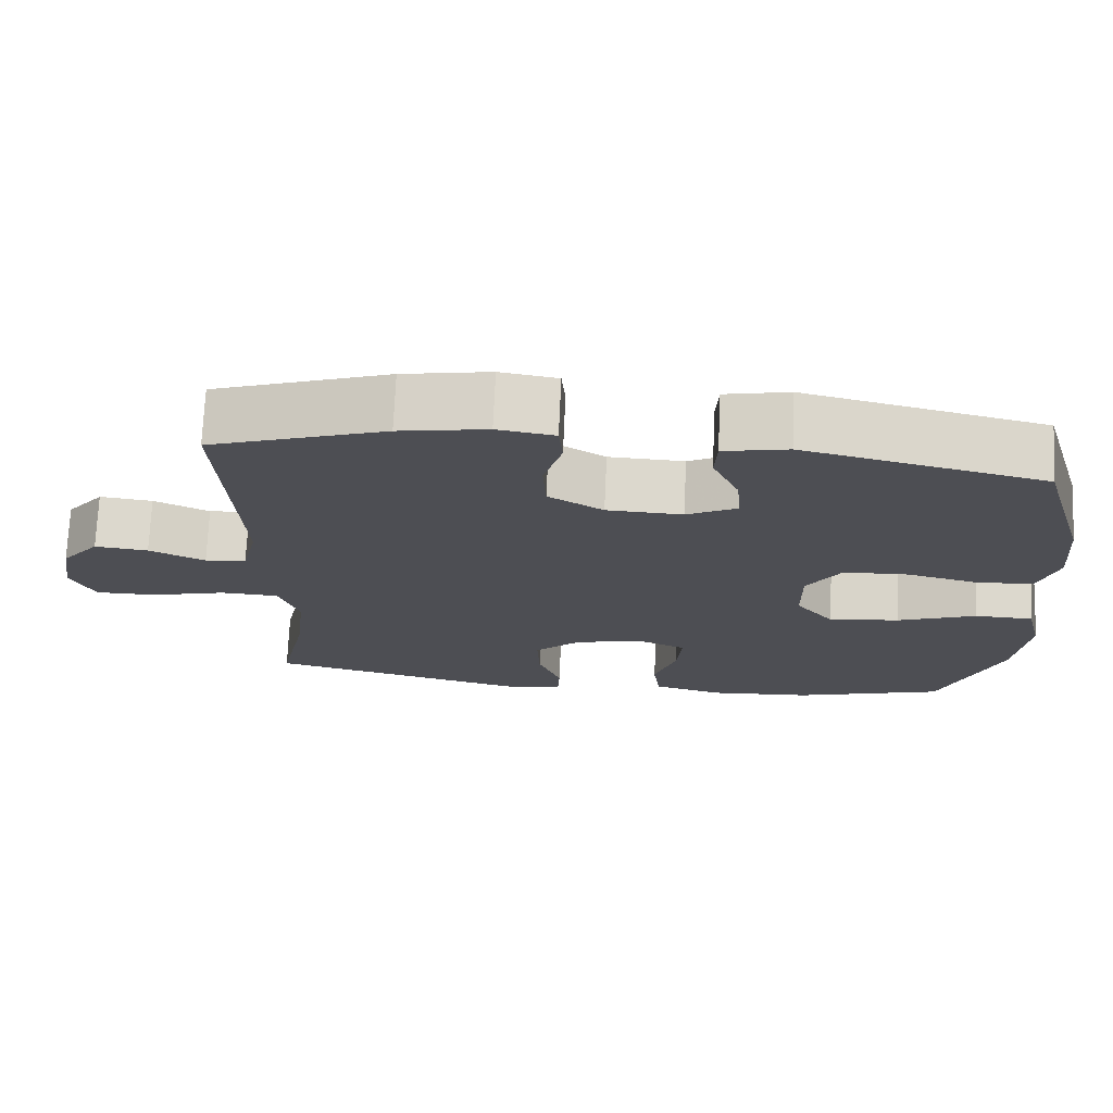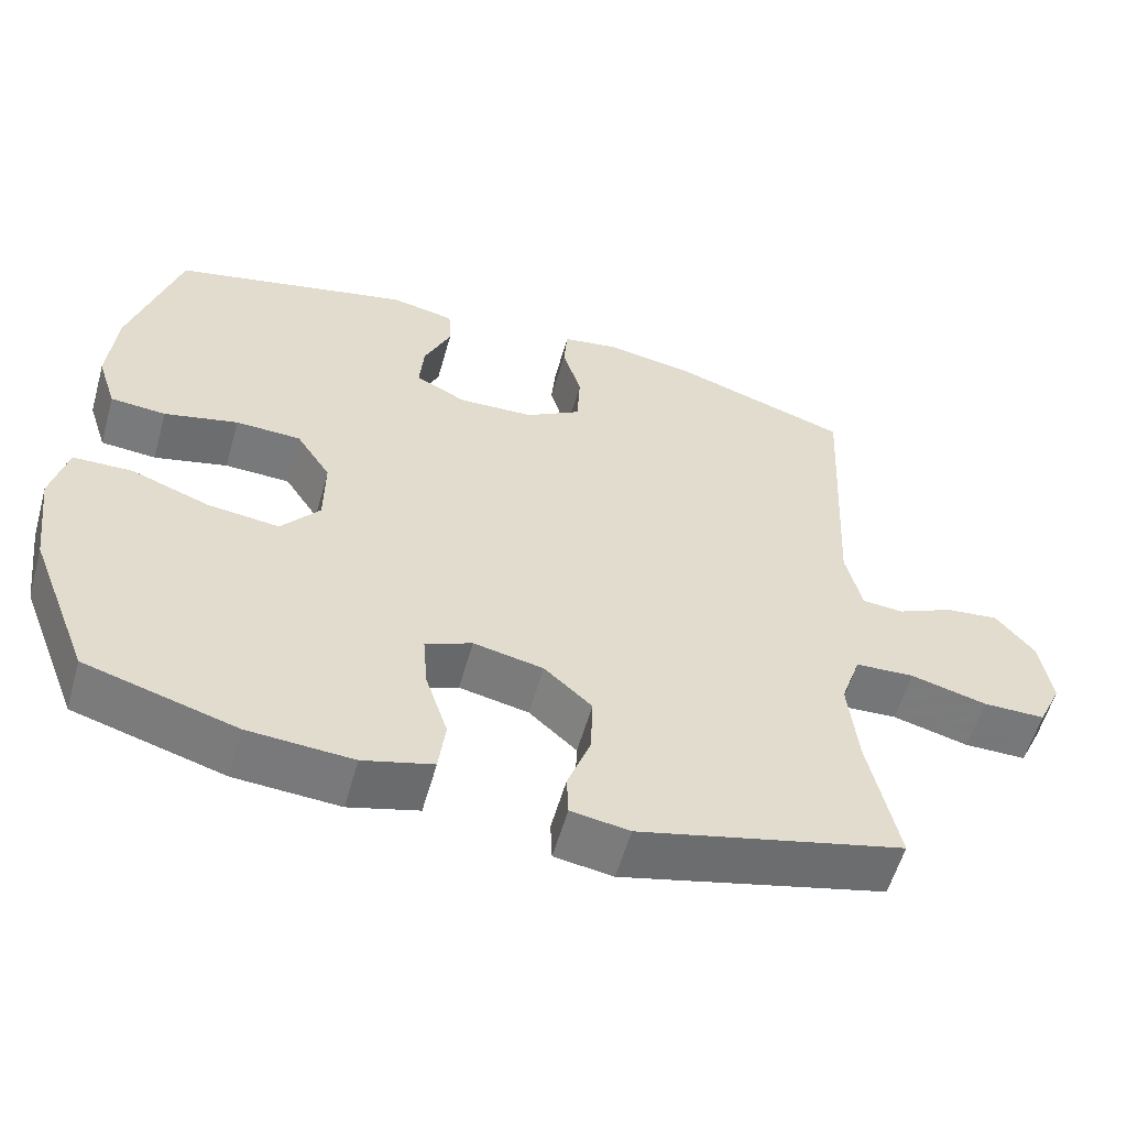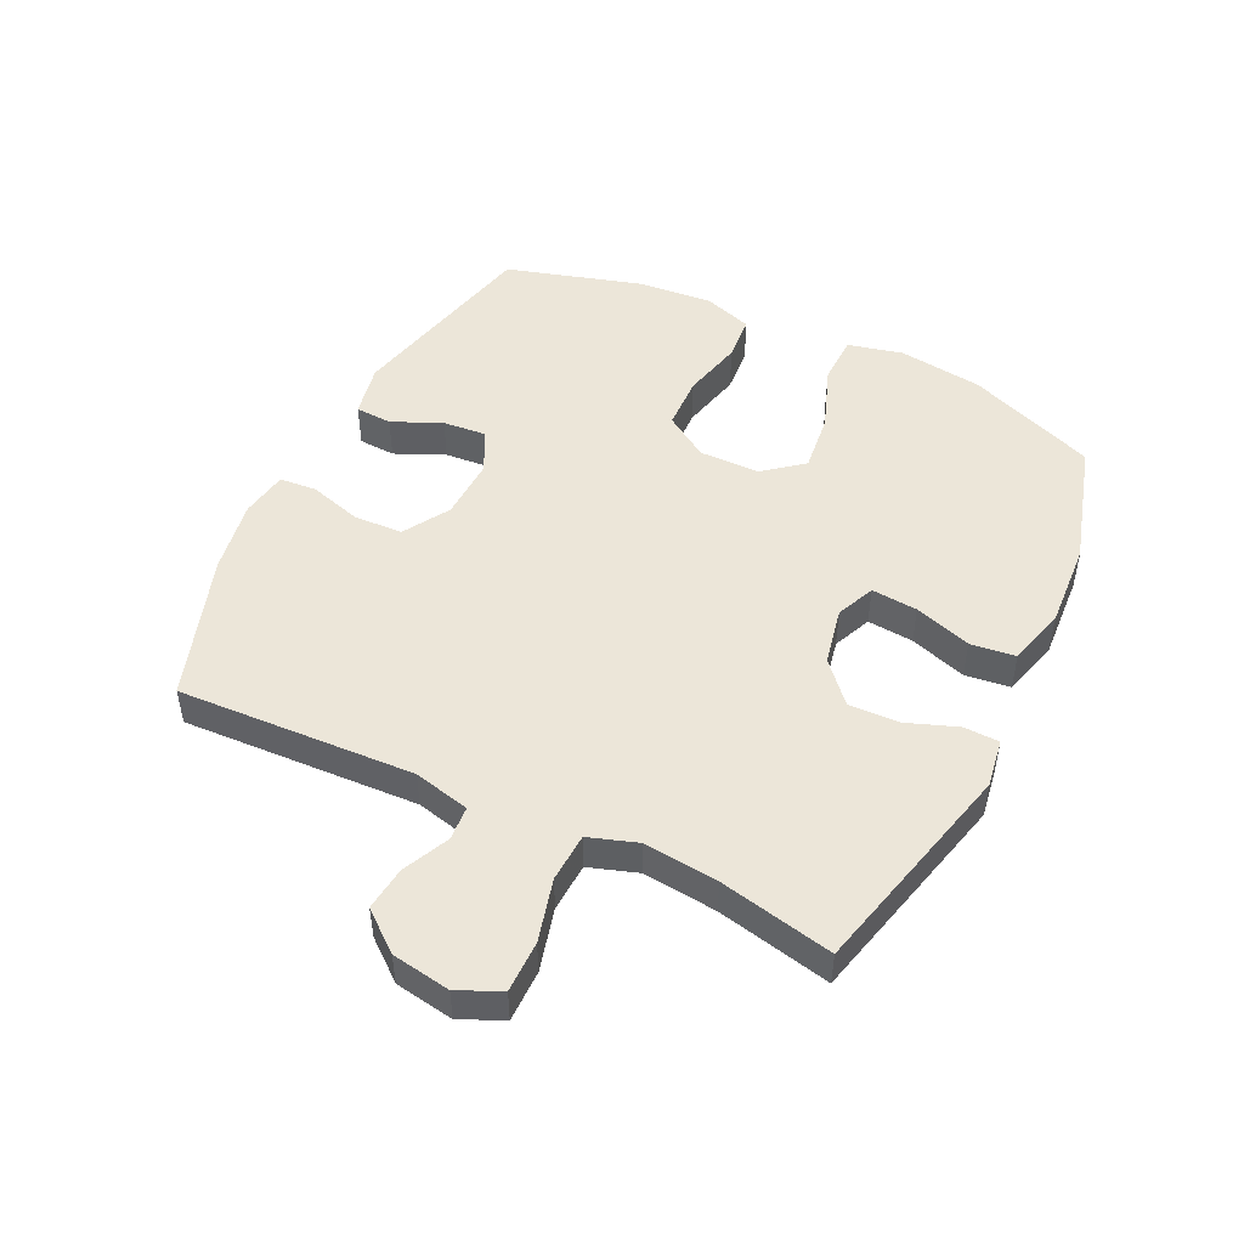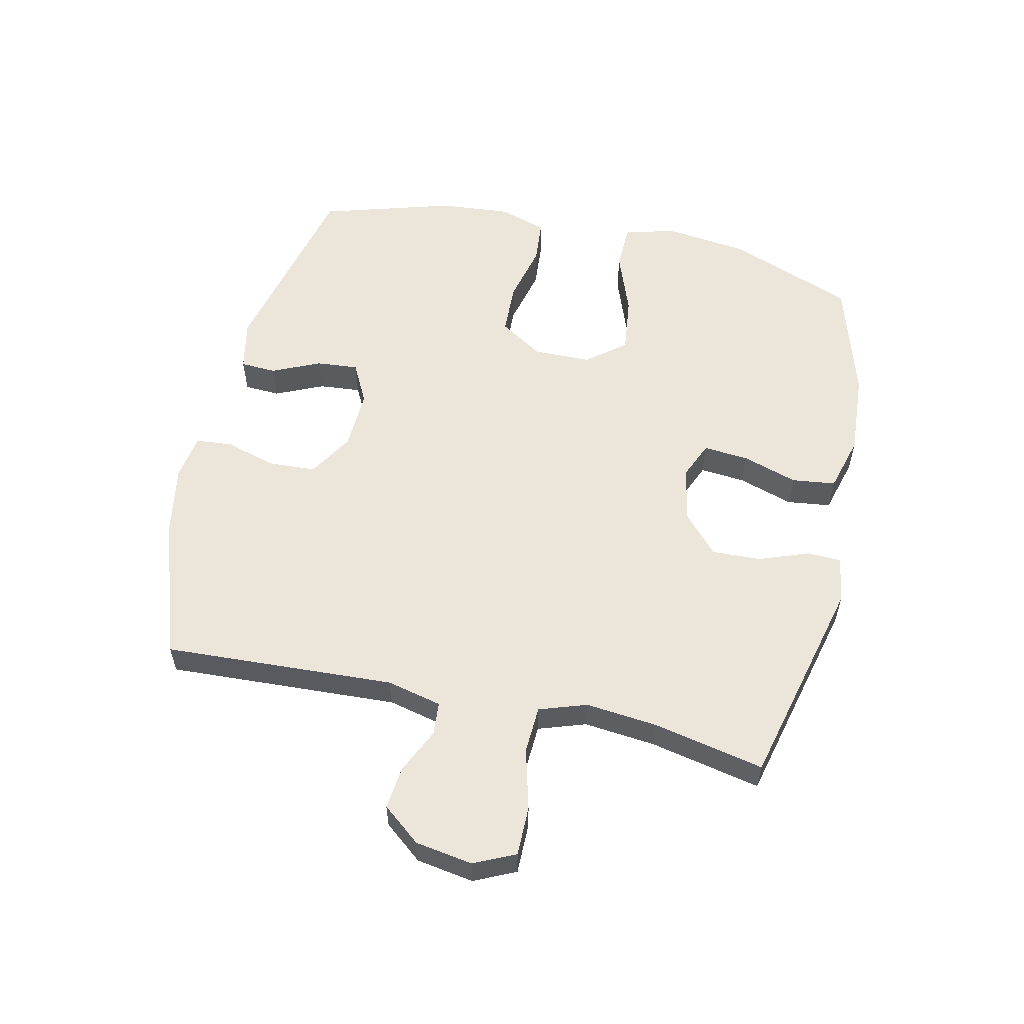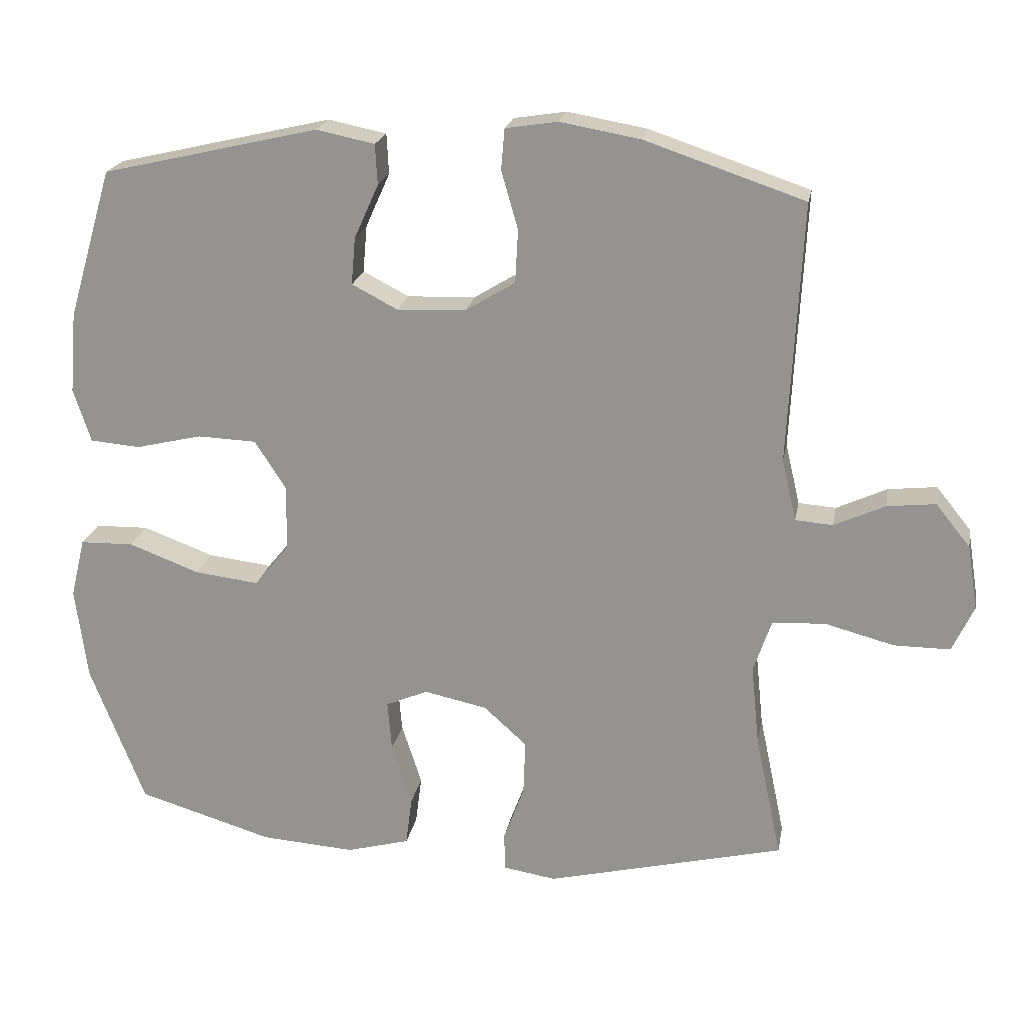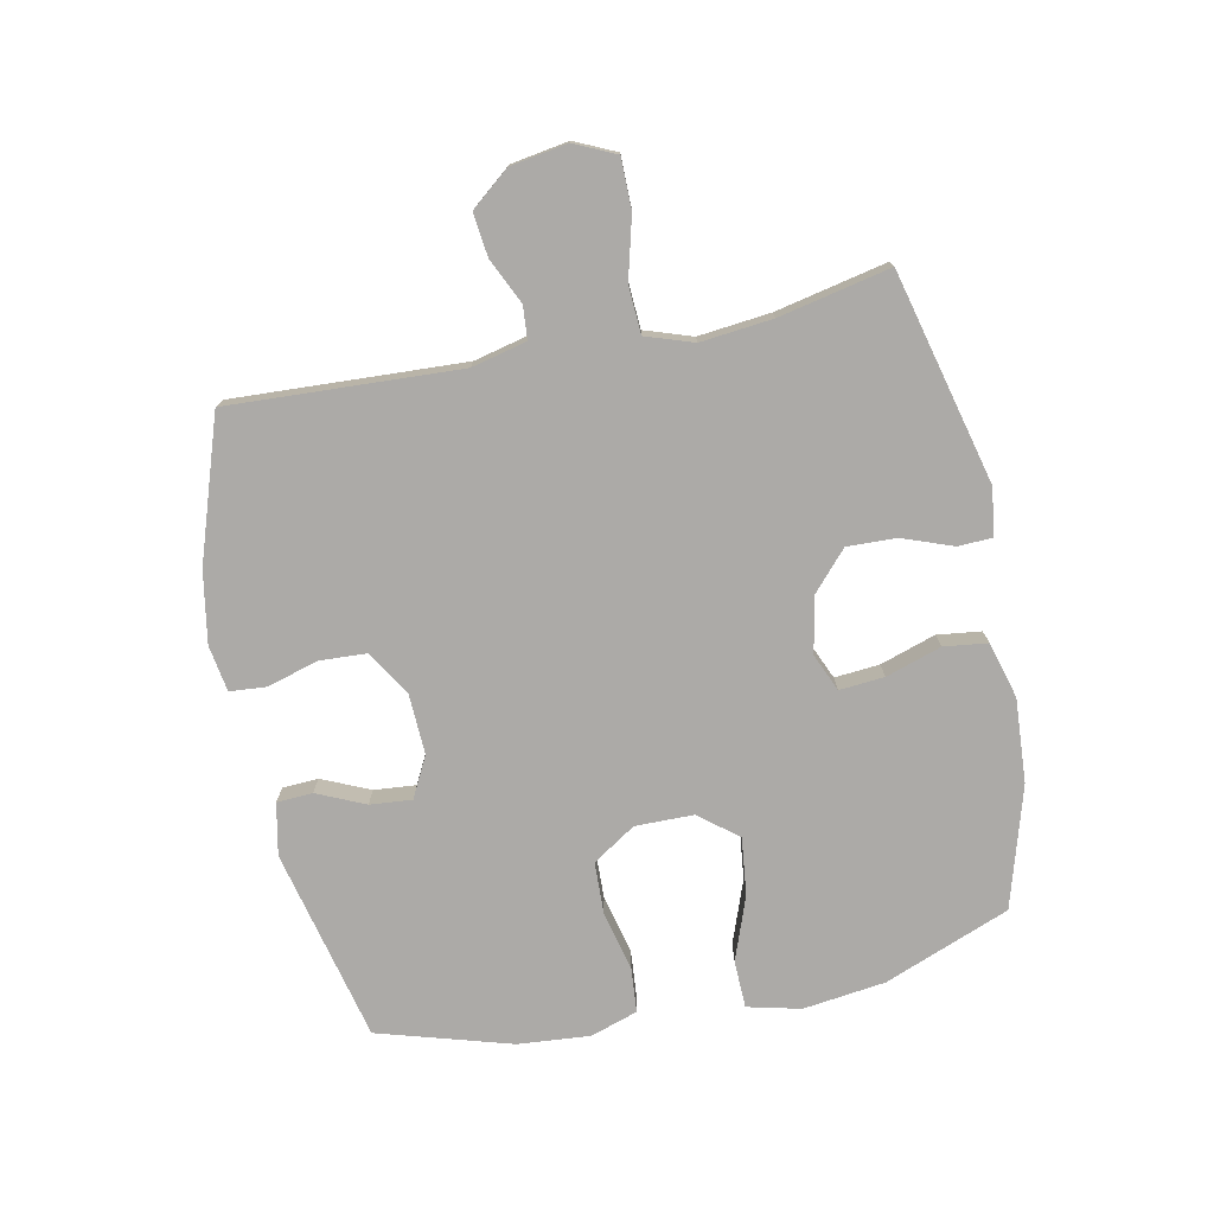
<metadata>
{"format":"obj","ext":"obj","renderer":"f3d","projection":"perspective","resolution":1024,"background":"white","views":[{"elev":72.8,"azim":-177.4,"up":"+Z"},{"elev":-57.3,"azim":-15.8,"up":"+Z"},{"elev":49.1,"azim":115.9,"up":"+Y"},{"elev":56.7,"azim":102.6,"up":"+Y"},{"elev":21.1,"azim":10.4,"up":"+Z"},{"elev":-76.1,"azim":101.7,"up":"+Y"}]}
</metadata>
<code>
v 0.5 0.07 0.5
v 0.481 0.07 0.125
v 0.502 0.07 0.036
v 0.556 0.07 0.032
v 0.629 0.07 0.066
v 0.699 0.07 0.074
v 0.749 0.07 0.012
v 0.764 0.07 -0.081
v 0.733 0.07 -0.148
v 0.652 0.07 -0.148
v 0.553 0.07 -0.122
v 0.476 0.07 -0.126
v 0.45 0.07 -0.203
v 0.462 0.07 -0.32
v 0.5 0.07 -0.5
v 0.156 0.07 -0.585
v 0.08 0.07 -0.573
v 0.078 0.07 -0.518
v 0.108 0.07 -0.437
v 0.111 0.07 -0.357
v 0.049 0.07 -0.301
v -0.042 0.07 -0.282
v -0.103 0.07 -0.308
v -0.097 0.07 -0.381
v -0.068 0.07 -0.471
v -0.077 0.07 -0.542
v -0.168 0.07 -0.567
v -0.304 0.07 -0.558
v -0.5 0.07 -0.5
v -0.579 0.07 -0.296
v -0.596 0.07 -0.162
v -0.575 0.07 -0.076
v -0.498 0.07 -0.074
v -0.395 0.07 -0.112
v -0.302 0.07 -0.123
v -0.252 0.07 -0.061
v -0.251 0.07 0.034
v -0.296 0.07 0.104
v -0.381 0.07 0.107
v -0.477 0.07 0.084
v -0.549 0.07 0.09
v -0.574 0.07 0.167
v -0.564 0.07 0.284
v -0.5 0.07 0.5
v -0.188 0.07 0.573
v -0.104 0.07 0.556
v -0.101 0.07 0.498
v -0.136 0.07 0.42
v -0.142 0.07 0.352
v -0.076 0.07 0.318
v 0.023 0.07 0.322
v 0.095 0.07 0.366
v 0.099 0.07 0.443
v 0.075 0.07 0.526
v 0.08 0.07 0.585
v 0.155 0.07 0.597
v 0.27 0.07 0.577
v 0.5 0 0.5
v 0.481 0 0.125
v 0.502 0 0.036
v 0.556 0 0.032
v 0.629 0 0.066
v 0.699 0 0.074
v 0.749 0 0.012
v 0.764 0 -0.081
v 0.733 0 -0.148
v 0.652 0 -0.148
v 0.553 0 -0.122
v 0.476 0 -0.126
v 0.45 0 -0.203
v 0.462 0 -0.32
v 0.5 0 -0.5
v 0.156 0 -0.585
v 0.08 0 -0.573
v 0.078 0 -0.518
v 0.108 0 -0.437
v 0.111 0 -0.357
v 0.049 0 -0.301
v -0.042 0 -0.282
v -0.103 0 -0.308
v -0.097 0 -0.381
v -0.068 0 -0.471
v -0.077 0 -0.542
v -0.168 0 -0.567
v -0.304 0 -0.558
v -0.5 0 -0.5
v -0.579 0 -0.296
v -0.596 0 -0.162
v -0.575 0 -0.076
v -0.498 0 -0.074
v -0.395 0 -0.112
v -0.302 0 -0.123
v -0.252 0 -0.061
v -0.251 0 0.034
v -0.296 0 0.104
v -0.381 0 0.107
v -0.477 0 0.084
v -0.549 0 0.09
v -0.574 0 0.167
v -0.564 0 0.284
v -0.5 0 0.5
v -0.188 0 0.573
v -0.104 0 0.556
v -0.101 0 0.498
v -0.136 0 0.42
v -0.142 0 0.352
v -0.076 0 0.318
v 0.023 0 0.322
v 0.095 0 0.366
v 0.099 0 0.443
v 0.075 0 0.526
v 0.08 0 0.585
v 0.155 0 0.597
v 0.27 0 0.577
f 57 1 2
f 56 57 2
f 55 56 2
f 54 55 2
f 53 54 2
f 52 53 2 3
f 51 52 3
f 50 51 3
f 46 47 48
f 45 46 48
f 44 45 48
f 43 44 48
f 42 43 48
f 41 42 48
f 40 41 48
f 39 40 48
f 38 39 48 49
f 37 38 49 50
f 32 33 34
f 31 32 34
f 30 31 34
f 29 30 34
f 28 29 34
f 27 28 34
f 26 27 34
f 25 26 34
f 24 25 34
f 23 24 34 35
f 22 23 35 36
f 17 18 19
f 16 17 19
f 15 16 19
f 14 15 19
f 13 14 19 20
f 12 13 20 21
f 9 10 11
f 8 9 11
f 7 8 11
f 6 7 11
f 5 6 11
f 4 5 11
f 3 4 11 12
f 36 37 50
f 22 36 50
f 21 22 50
f 12 21 50
f 3 12 50
f 59 58 114
f 59 114 113
f 59 113 112
f 59 112 111
f 59 111 110
f 60 59 110 109
f 60 109 108
f 60 108 107
f 105 104 103
f 105 103 102
f 105 102 101
f 105 101 100
f 105 100 99
f 105 99 98
f 105 98 97
f 105 97 96
f 106 105 96 95
f 107 106 95 94
f 91 90 89
f 91 89 88
f 91 88 87
f 91 87 86
f 91 86 85
f 91 85 84
f 91 84 83
f 91 83 82
f 91 82 81
f 92 91 81 80
f 93 92 80 79
f 76 75 74
f 76 74 73
f 76 73 72
f 76 72 71
f 77 76 71 70
f 78 77 70 69
f 68 67 66
f 68 66 65
f 68 65 64
f 68 64 63
f 68 63 62
f 68 62 61
f 69 68 61 60
f 107 94 93
f 107 93 79
f 107 79 78
f 107 78 69
f 107 69 60
f 1 58 59 2
f 2 59 60 3
f 3 60 61 4
f 4 61 62 5
f 5 62 63 6
f 6 63 64 7
f 7 64 65 8
f 8 65 66 9
f 9 66 67 10
f 10 67 68 11
f 11 68 69 12
f 12 69 70 13
f 13 70 71 14
f 14 71 72 15
f 15 72 73 16
f 16 73 74 17
f 17 74 75 18
f 18 75 76 19
f 19 76 77 20
f 20 77 78 21
f 21 78 79 22
f 22 79 80 23
f 23 80 81 24
f 24 81 82 25
f 25 82 83 26
f 26 83 84 27
f 27 84 85 28
f 28 85 86 29
f 29 86 87 30
f 30 87 88 31
f 31 88 89 32
f 32 89 90 33
f 33 90 91 34
f 34 91 92 35
f 35 92 93 36
f 36 93 94 37
f 37 94 95 38
f 38 95 96 39
f 39 96 97 40
f 40 97 98 41
f 41 98 99 42
f 42 99 100 43
f 43 100 101 44
f 44 101 102 45
f 45 102 103 46
f 46 103 104 47
f 47 104 105 48
f 48 105 106 49
f 49 106 107 50
f 50 107 108 51
f 51 108 109 52
f 52 109 110 53
f 53 110 111 54
f 54 111 112 55
f 55 112 113 56
f 56 113 114 57
f 57 114 58 1

</code>
